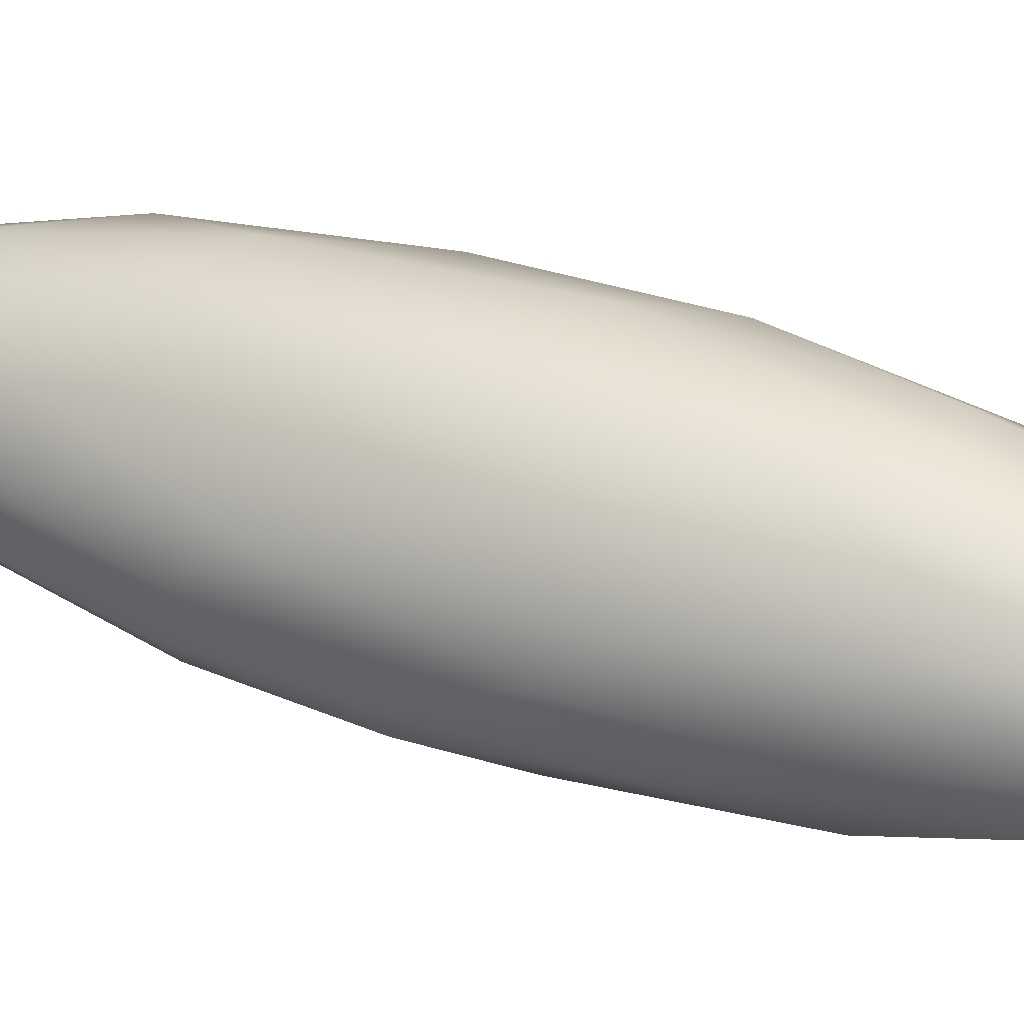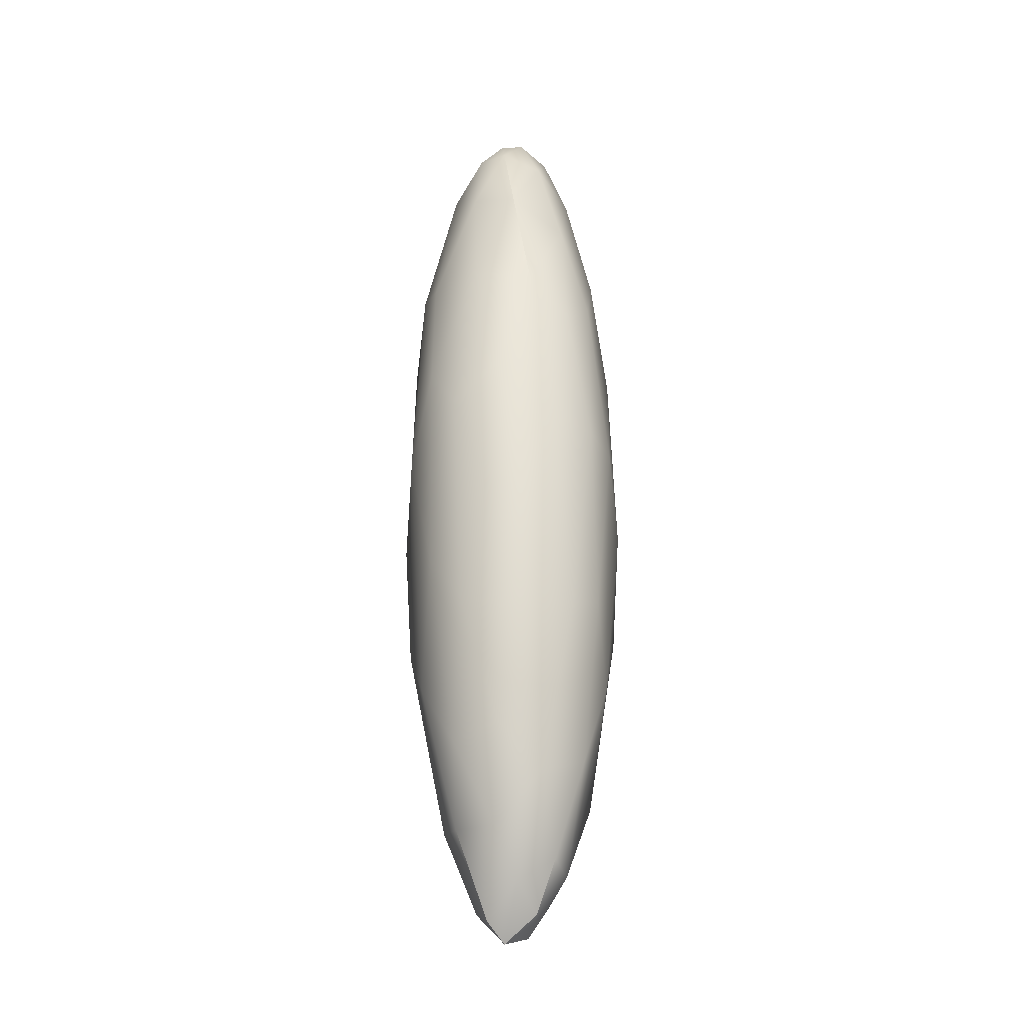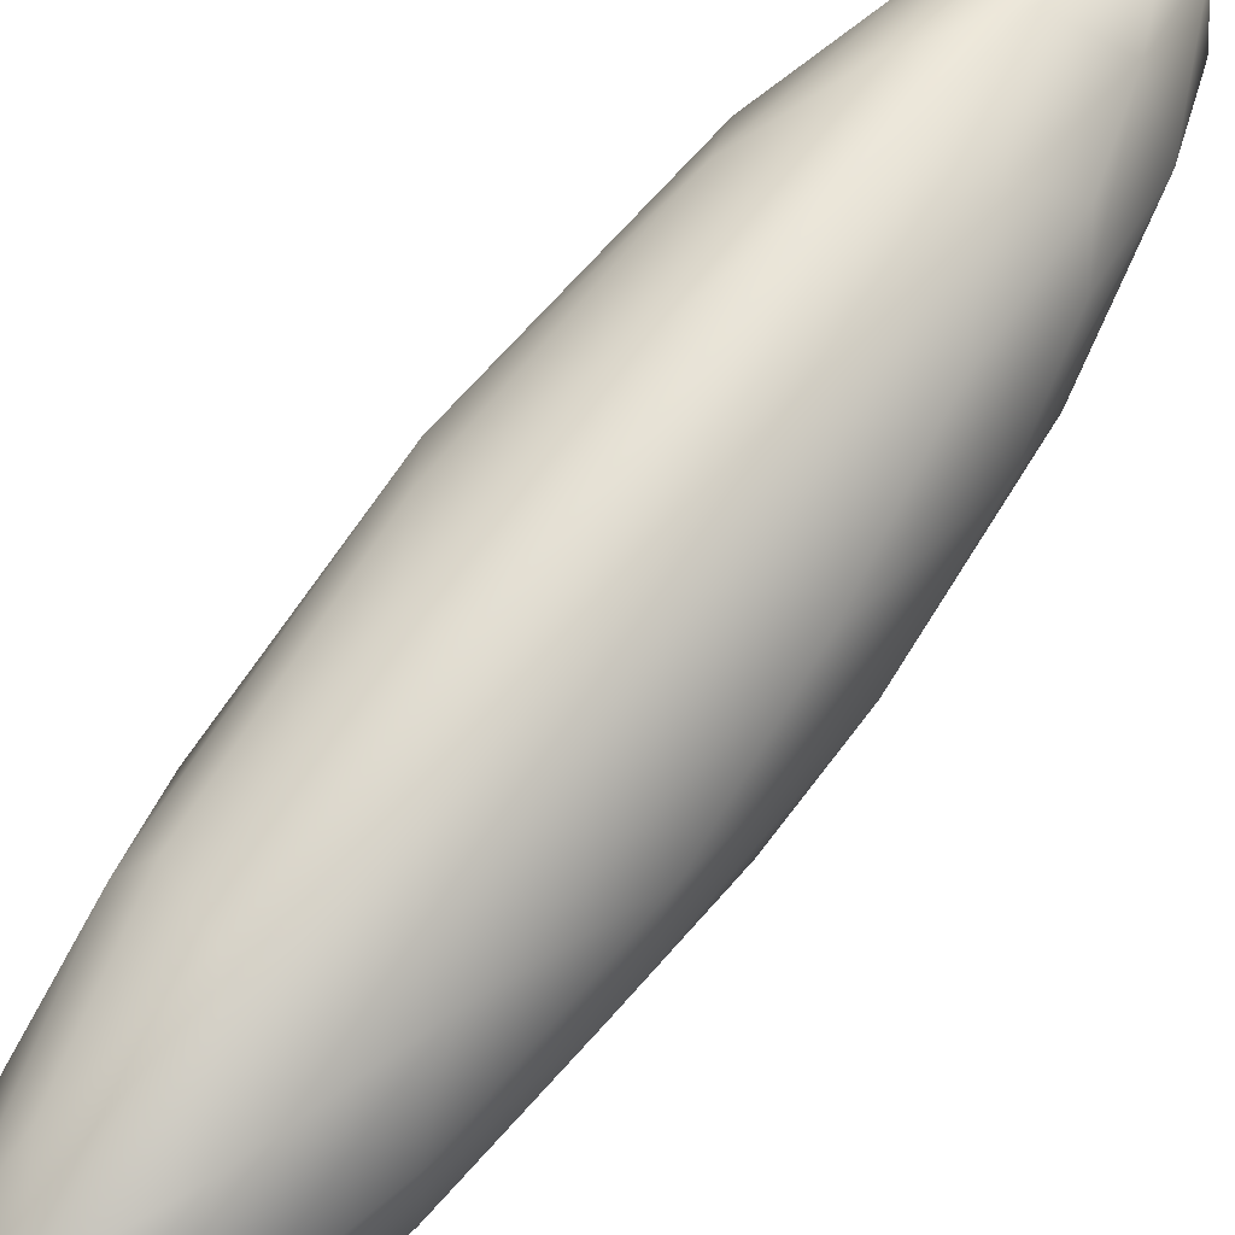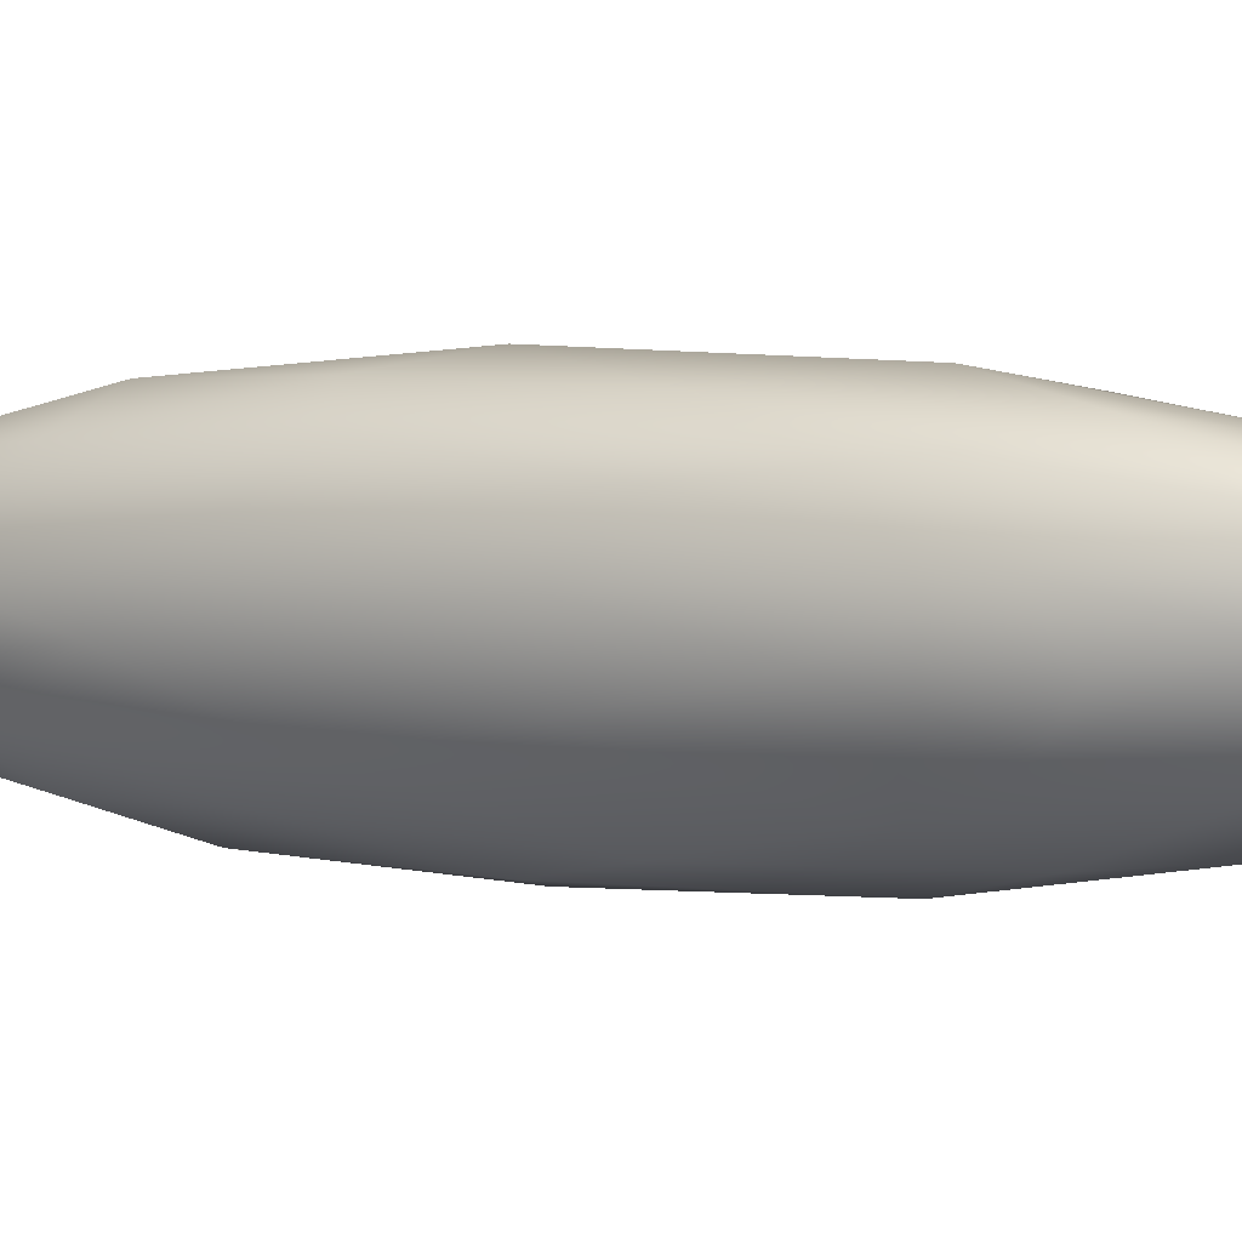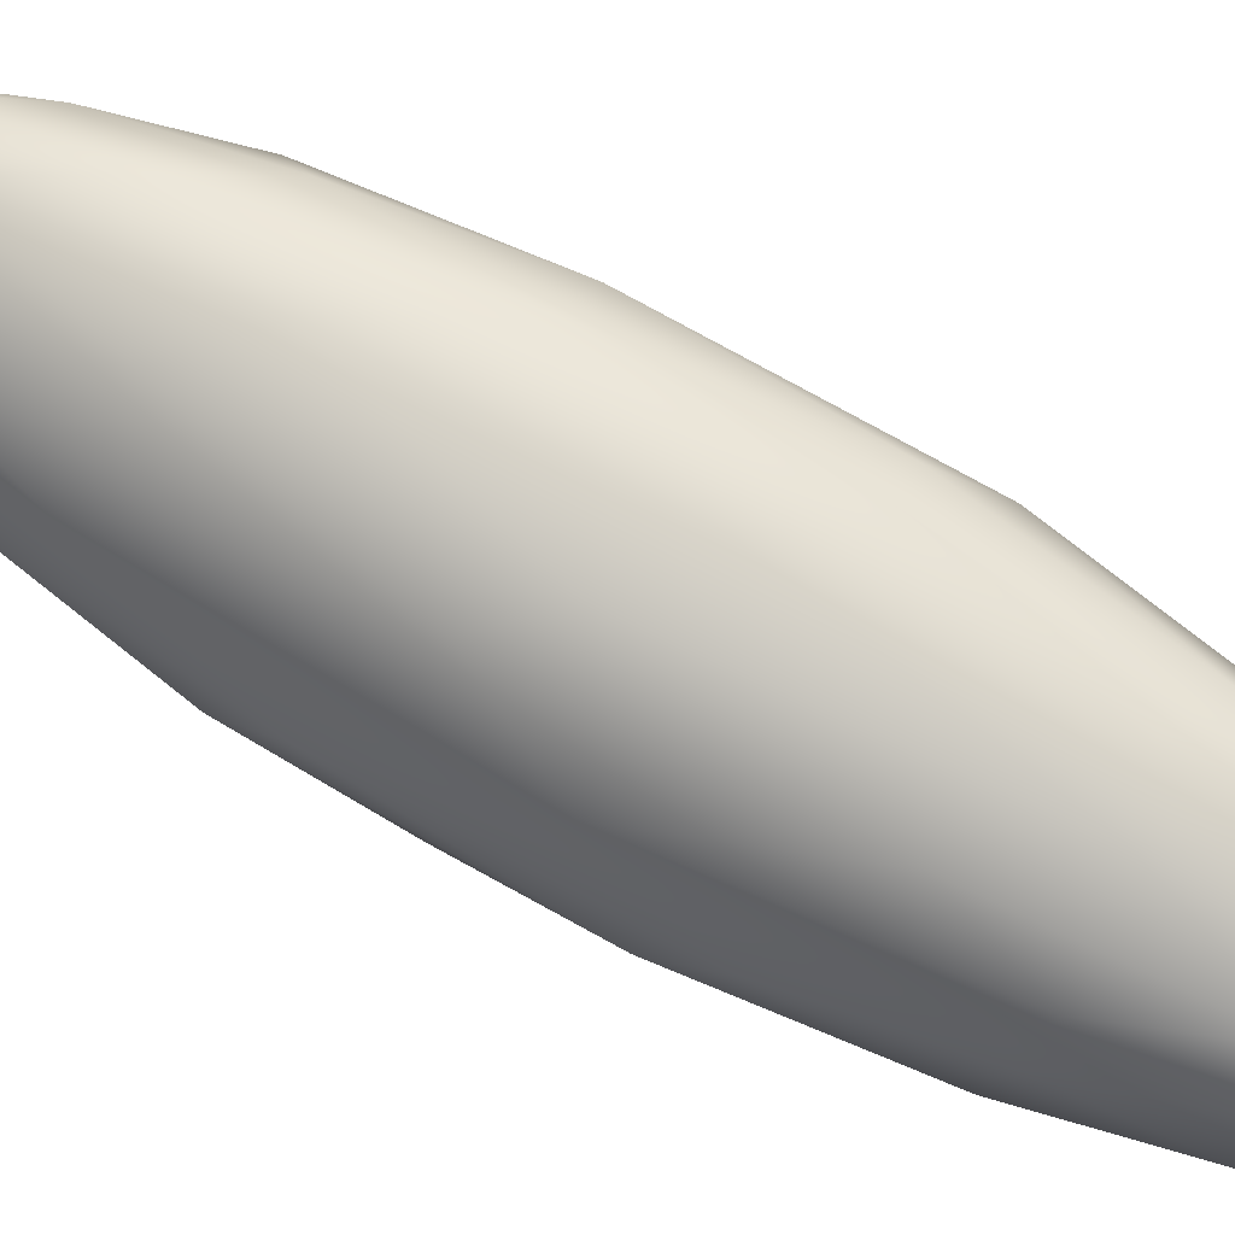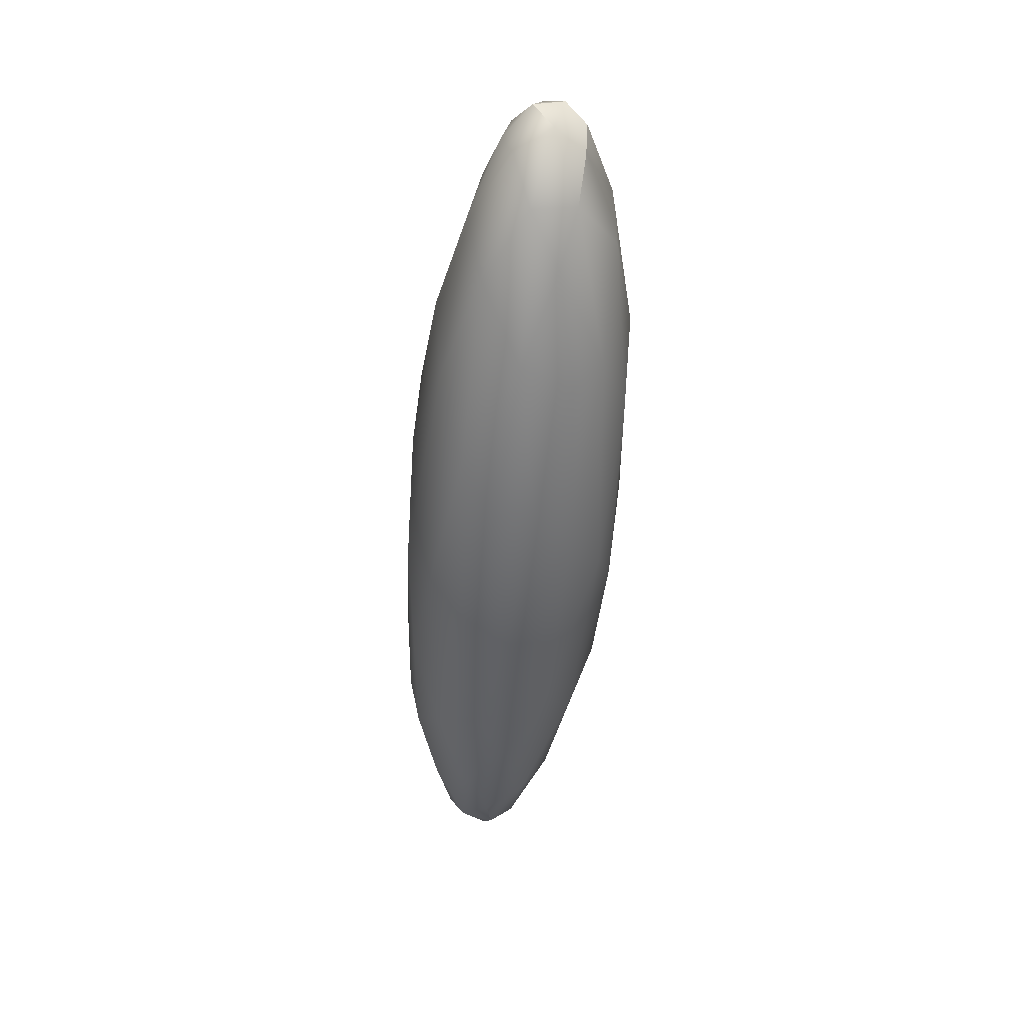
<metadata>
{"format":"obj","ext":"obj","renderer":"f3d","projection":"perspective","resolution":1024,"background":"white","views":[{"elev":-12.9,"azim":-76.3,"up":"+Y"},{"elev":-44.2,"azim":-13.1,"up":"+Z"},{"elev":42.3,"azim":33.3,"up":"+Y"},{"elev":45.5,"azim":106.1,"up":"+Y"},{"elev":34.7,"azim":-72.3,"up":"+Y"},{"elev":55.0,"azim":-179.7,"up":"+Z"}]}
</metadata>
<code>
v -6.217 -73.94 1531
v -5.705 -73.64 1530
v -5.887 -74.45 1532
v -5.762 -75.03 1532
v -6.149 -75.09 1532
v -5.199 -73.23 1528
v -5.166 -73.75 1529
v -5.384 -73.33 1529
v -6.519 -75.87 1531
v -6.243 -75.82 1532
v -6.008 -75.75 1531
v -5.45 -73.98 1526
v -5.451 -74.61 1527
v -5.248 -74.07 1527
v -5.694 -75.5 1530
v -5.579 -75.26 1531
v -5.367 -74.91 1529
v -5.169 -74.41 1528
v -5.31 -74.78 1530
v -5.234 -74.31 1530
v -5.474 -74.79 1531
v -5.884 -75.53 1532
v -5.099 -73.87 1527
v -5.228 -73.33 1526
v -5.444 -73.28 1525
v -5.122 -73.35 1527
v -6.023 -75.41 1529
v -5.631 -75.22 1529
v -5.721 -74.74 1527
v -6.043 -74.81 1527
v -6.337 -75.78 1530
v -5.952 -75.66 1530
v -6.291 -75.25 1528
v -6.58 -75.52 1529
v -6.59 -75.11 1528
v -5.856 -74.11 1526
v -5.624 -73.6 1525
v -6.286 -74.27 1526
v -5.99 -73.34 1530
v -5.682 -72.97 1528
v -5.516 -74.24 1531
v -5.429 -72.79 1527
v -5.204 -73.01 1527
v -5.363 -72.79 1526
v -5.808 -72.64 1527
v -5.73 -72.53 1526
v -5.63 -72.61 1525
v -5.494 -72.83 1525
v -6.287 -74.7 1532
v -6.477 -75.22 1533
v -6.043 -75.36 1532
v -6.303 -75.53 1533
v -6.575 -75.62 1532
v -5.889 -72.5 1526
v -5.923 -72.58 1525
v -5.829 -72.73 1525
v -5.708 -72.94 1525
v -6.197 -73.76 1525
v -5.941 -73.52 1525
v -5.709 -73.26 1525
v -5.929 -72.99 1525
v -6.601 -75.82 1532
v -6.401 -75.74 1532
v -6.13 -75.64 1532
v -6.368 -74.76 1527
v -6.109 -72.89 1528
v -6.08 -72.57 1527
v -6.481 -72.85 1527
v -6.819 -75.62 1530
v -7.113 -75.02 1529
v -7.134 -75.17 1530
v -7.163 -74.39 1529
v -6.952 -74.46 1528
v -6.864 -73.75 1527
v -7.147 -74.32 1530
v -6.951 -73.55 1529
v -6.924 -74.21 1531
v -7.069 -73.74 1528
v -7.026 -74.9 1532
v -7.183 -74.84 1531
v -6.988 -75.31 1532
v -6.942 -73.52 1527
v -6.497 -73.08 1526
v -6.464 -73.45 1525
v -6.705 -73.05 1527
v -6.917 -75.19 1529
v -6.703 -74.59 1527
v -6.594 -73.92 1526
v -6.865 -75.69 1531
v -6.803 -75.66 1532
v -6.34 -73.38 1530
v -6.663 -73.93 1531
v -6.661 -73.35 1529
v -6.682 -74.79 1532
v -6.742 -75.13 1532
v -6.531 -74.4 1532
v -6.249 -72.64 1526
v -6.133 -72.8 1525
v -6.754 -75.43 1532
v -6.11 -73.12 1525
v -6.519 -75.87 1531
v -6.303 -75.53 1533
v -6.575 -75.62 1532
v -6.575 -75.62 1532
v -5.923 -72.58 1525
v -5.829 -72.73 1525
v -5.708 -72.94 1525
v -5.709 -73.26 1525
v -5.929 -72.99 1525
v -5.929 -72.99 1525
v -5.929 -72.99 1525
v -6.742 -75.13 1532
v -6.754 -75.43 1532
v -6.11 -73.12 1525
g grp1
f 3 2 1
f 3 5 4
f 8 7 6
f 11 10 9
f 14 13 12
f 17 16 15
f 20 19 18
f 16 19 21
f 16 21 4
f 18 19 17
f 16 17 19
f 16 4 22
f 18 17 14
f 18 23 20
f 23 18 14
f 24 23 14
f 24 14 25
f 20 23 7
f 7 23 26
f 26 23 24
f 29 28 27
f 30 29 27
f 27 32 31
f 33 30 27
f 34 33 27
f 35 33 34
f 31 34 27
f 13 28 29
f 13 14 17
f 12 13 29
f 12 29 36
f 14 12 25
f 37 25 12
f 37 12 36
f 30 36 29
f 36 30 38
f 28 17 15
f 28 32 27
f 32 28 15
f 11 32 15
f 11 15 16
f 11 16 22
f 32 11 31
f 9 31 11
f 11 22 10
f 1 2 39
f 39 2 40
f 8 40 2
f 8 2 41
f 42 40 8
f 8 6 42
f 3 4 41
f 21 41 4
f 20 21 19
f 20 41 21
f 3 41 2
f 41 20 7
f 8 41 7
f 6 7 26
f 42 6 43
f 43 6 26
f 44 42 43
f 44 43 26
f 26 24 44
f 42 45 40
f 46 42 44
f 44 48 47
f 48 44 24
f 45 42 46
f 1 49 3
f 49 5 3
f 50 5 49
f 5 51 4
f 52 51 5
f 52 5 50
f 50 53 102
f 54 46 47
f 54 47 55
f 46 44 47
f 56 55 47
f 47 48 56
f 57 56 48
f 107 48 25
f 25 48 24
f 38 58 36
f 36 58 59
f 37 59 60
f 36 59 37
f 25 37 108
f 25 108 107
f 108 61 107
f 62 9 10
f 63 62 10
f 103 62 63
f 10 64 63
f 64 10 22
f 104 63 52
f 52 63 64
f 64 51 52
f 51 64 22
f 22 4 51
f 17 28 13
f 65 30 33
f 39 40 66
f 109 60 59
f 68 66 67
f 71 70 69
f 74 73 72
f 77 76 75
f 72 75 78
f 76 78 75
f 79 77 75
f 75 72 80
f 79 75 80
f 72 71 80
f 79 80 81
f 74 72 82
f 82 72 78
f 82 83 74
f 74 83 84
f 78 76 85
f 78 85 82
f 85 83 82
f 70 73 86
f 86 73 87
f 86 87 35
f 86 35 34
f 35 87 65
f 69 31 101
f 73 74 88
f 73 88 87
f 88 74 84
f 88 38 87
f 65 87 38
f 88 84 58
f 38 88 58
f 65 38 30
f 72 70 71
f 70 86 69
f 69 89 71
f 81 71 89
f 71 81 80
f 69 86 34
f 69 101 89
f 81 89 90
f 1 39 91
f 91 39 66
f 93 92 91
f 91 66 93
f 66 40 45
f 45 67 66
f 66 68 93
f 79 95 94
f 94 96 77
f 94 77 79
f 96 1 92
f 96 92 77
f 77 92 93
f 76 77 93
f 1 91 92
f 68 76 93
f 76 68 85
f 97 68 67
f 85 68 97
f 97 67 54
f 97 83 85
f 97 98 83
f 67 45 46
f 49 1 96
f 96 94 49
f 94 112 50
f 94 50 49
f 99 50 112
f 99 53 50
f 95 81 113
f 46 54 67
f 97 54 105
f 98 105 106
f 97 105 98
f 56 57 110
f 98 106 111
f 59 58 100
f 100 58 84
f 100 109 59
f 114 84 83
f 111 114 98
f 98 114 83
f 101 62 89
f 89 62 90
f 90 62 103
f 113 90 103
f 81 90 113
f 79 81 95
f 73 70 72
f 31 69 34
f 33 35 65

</code>
